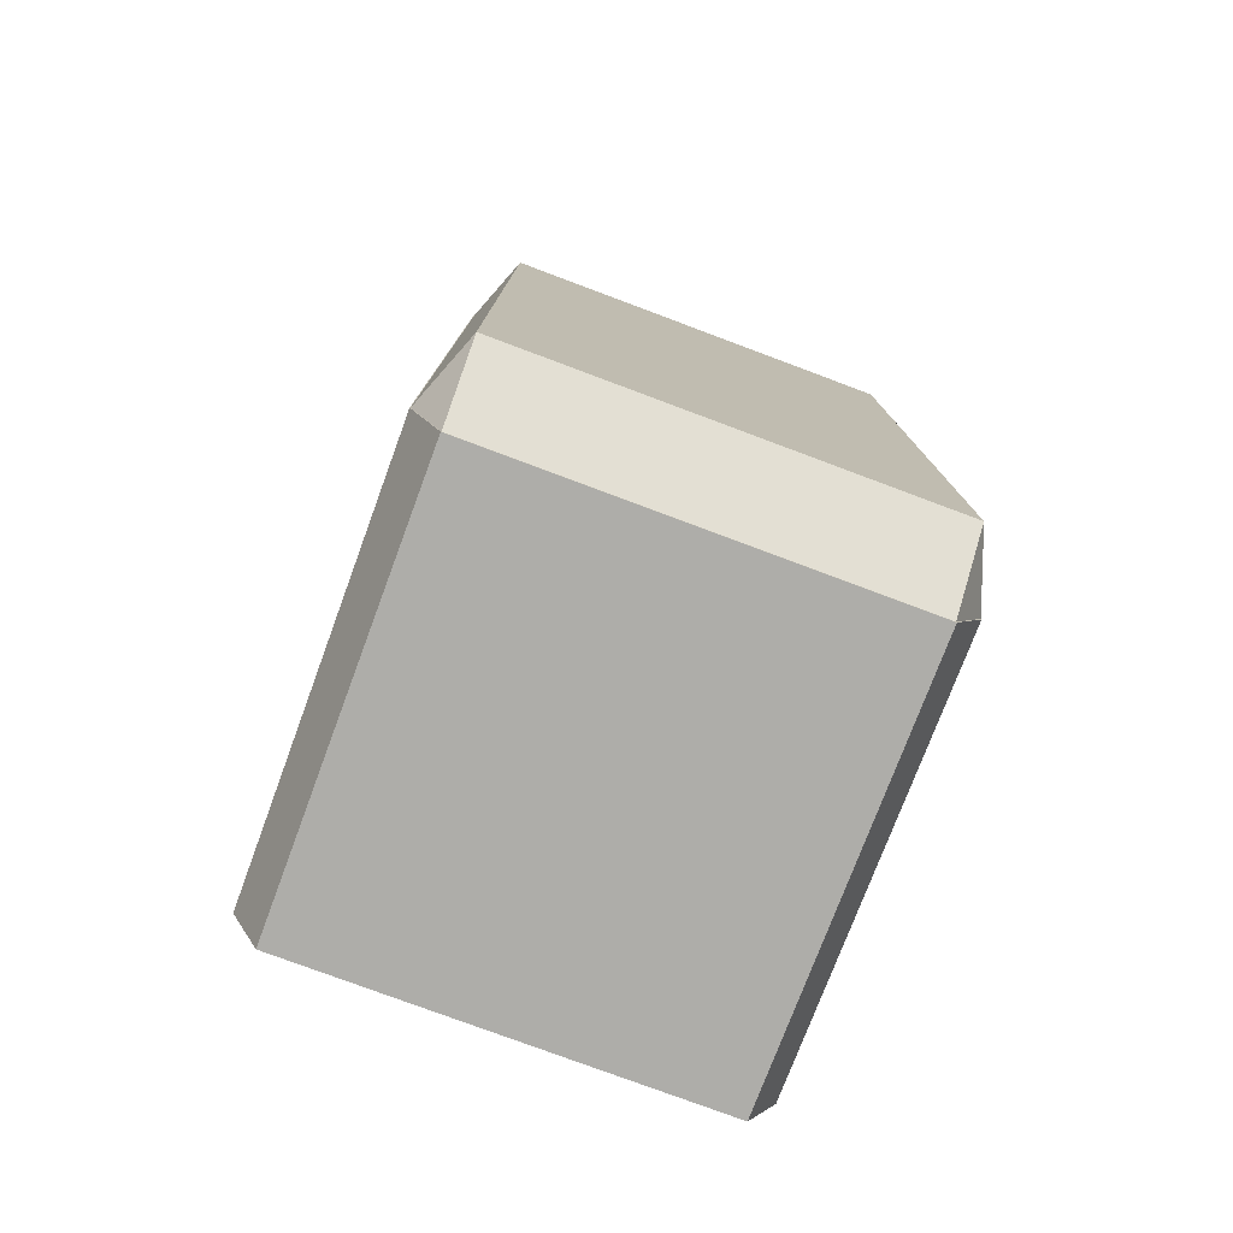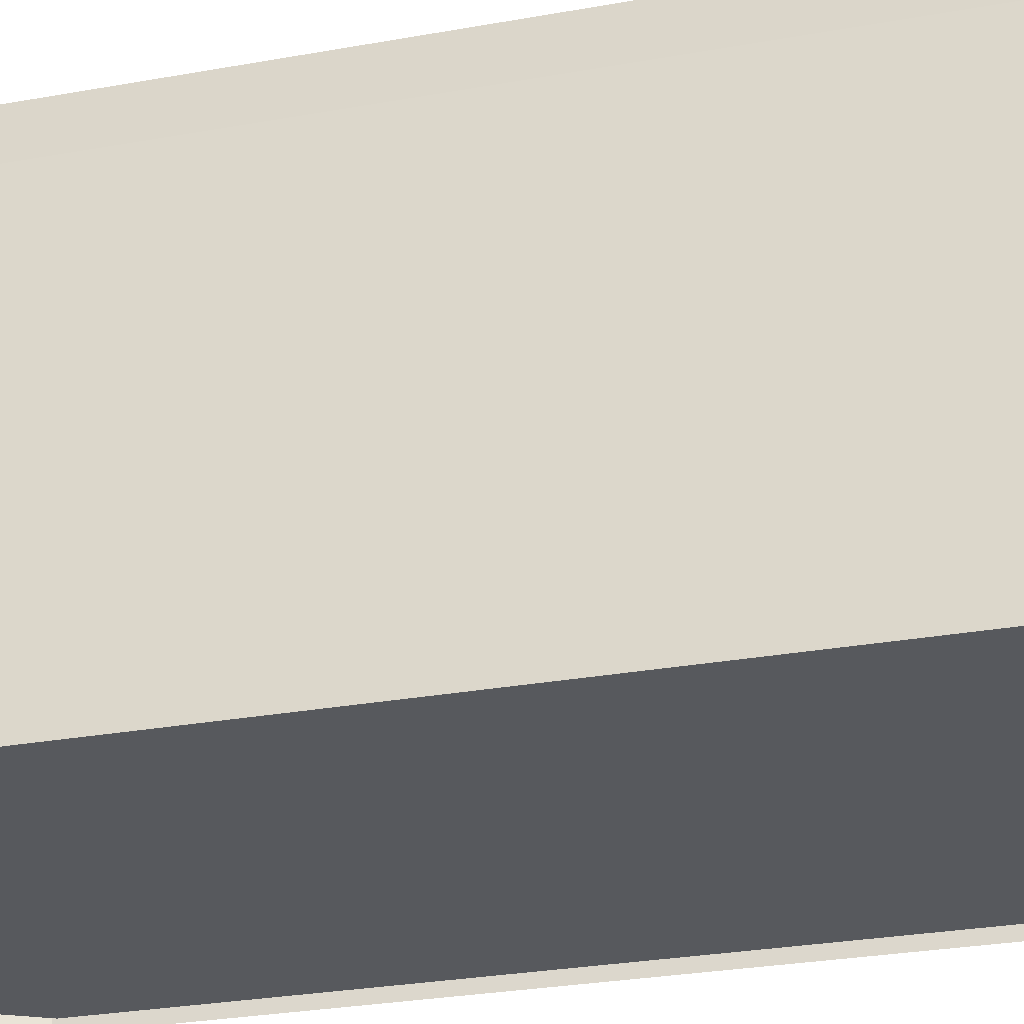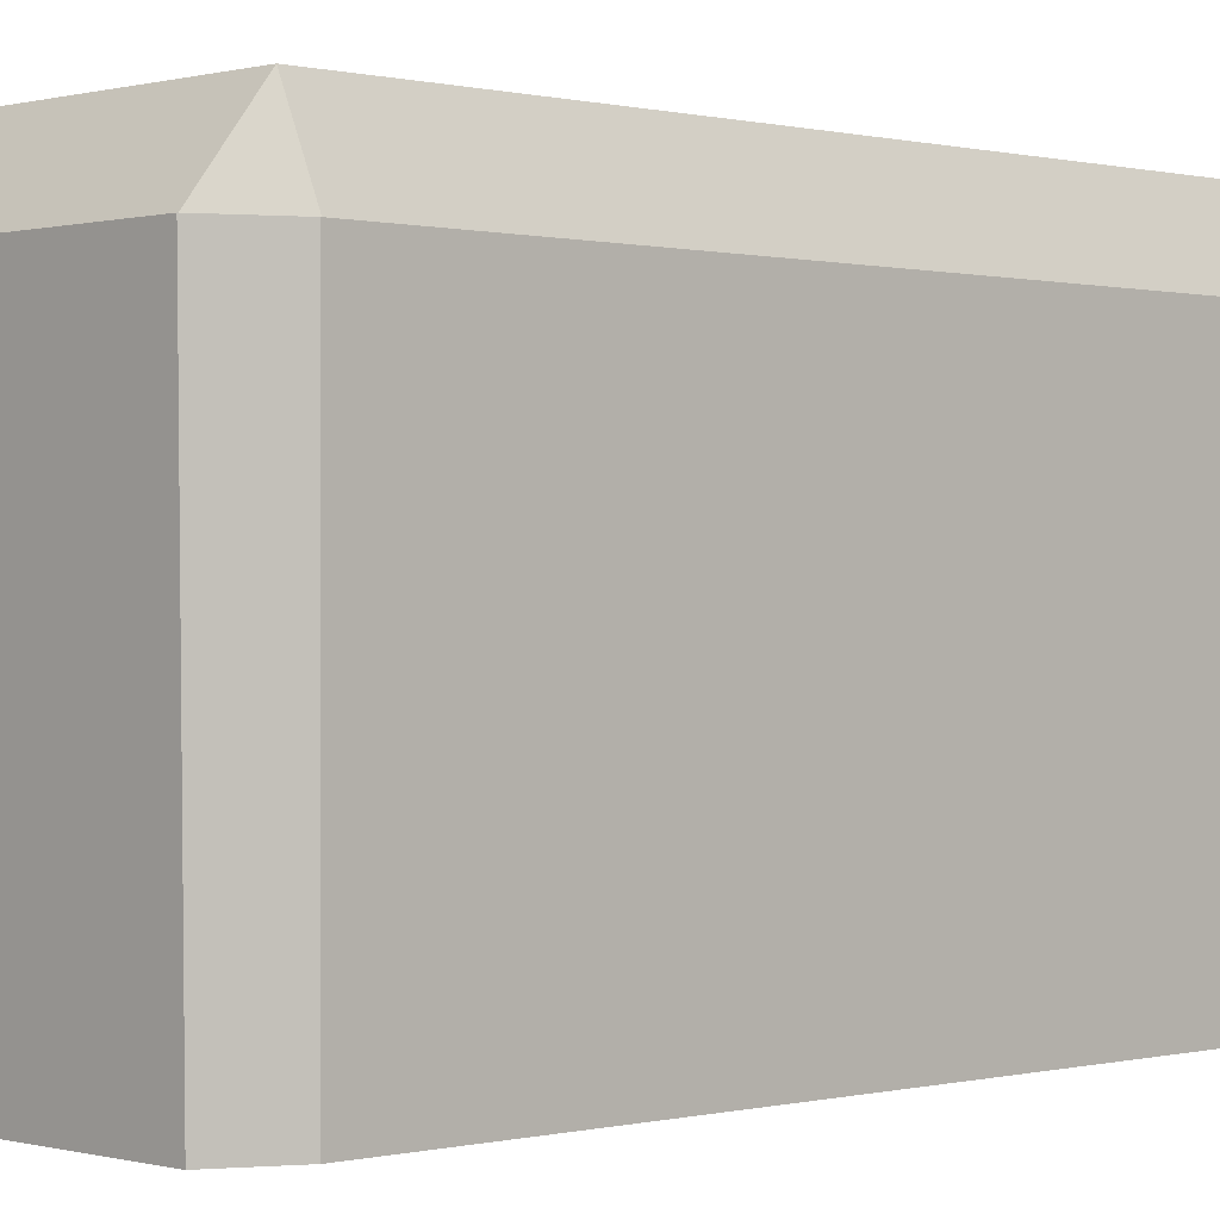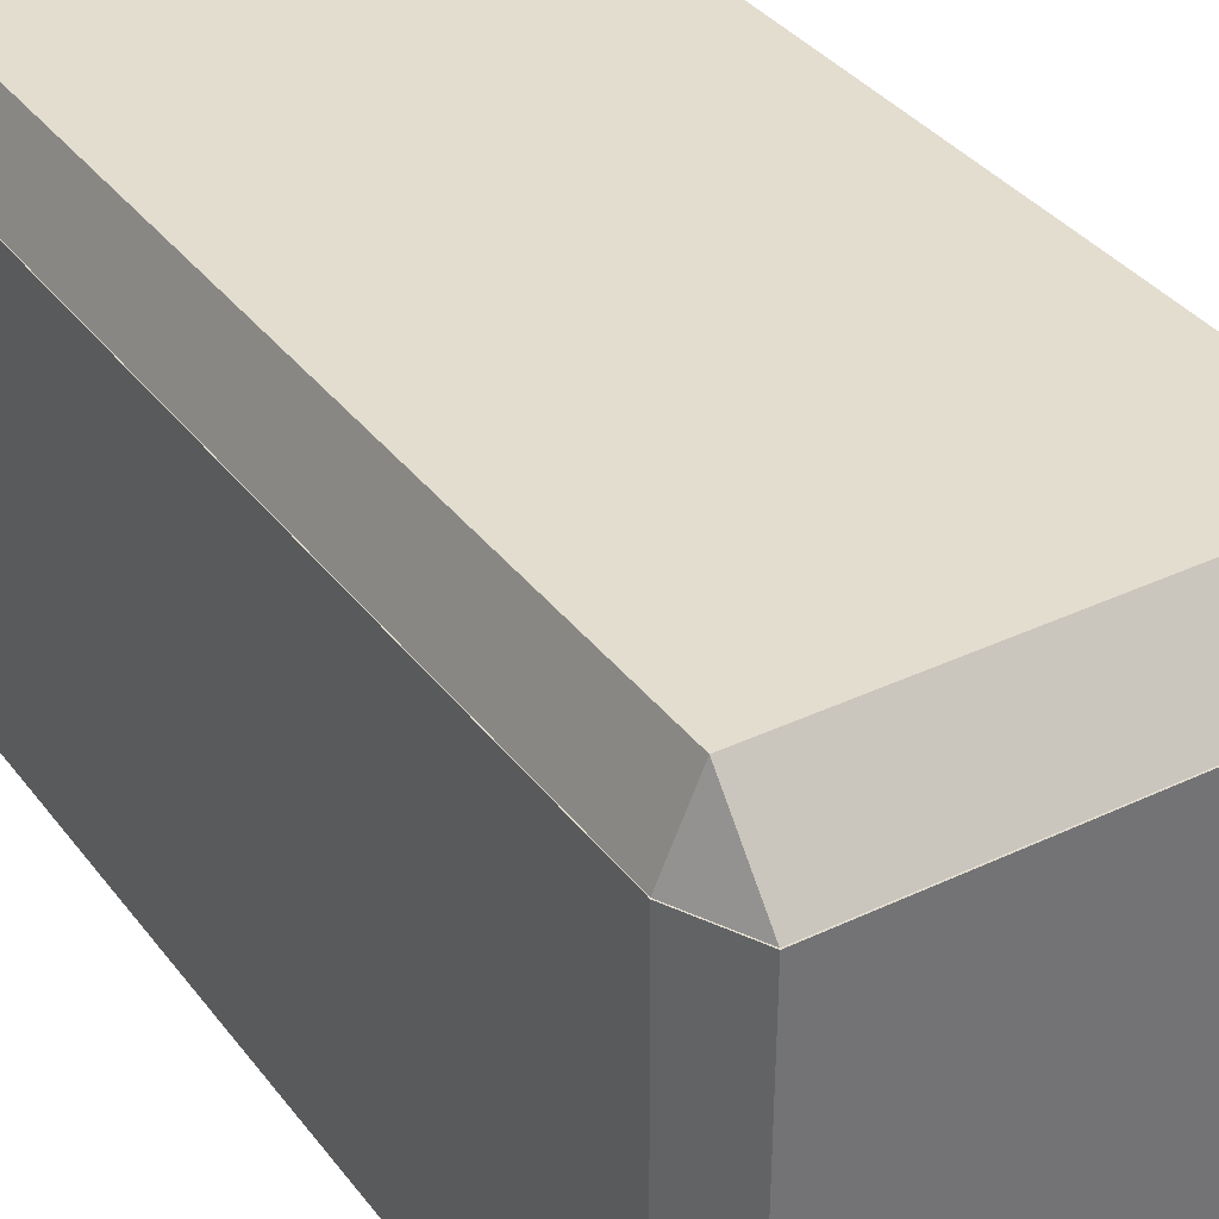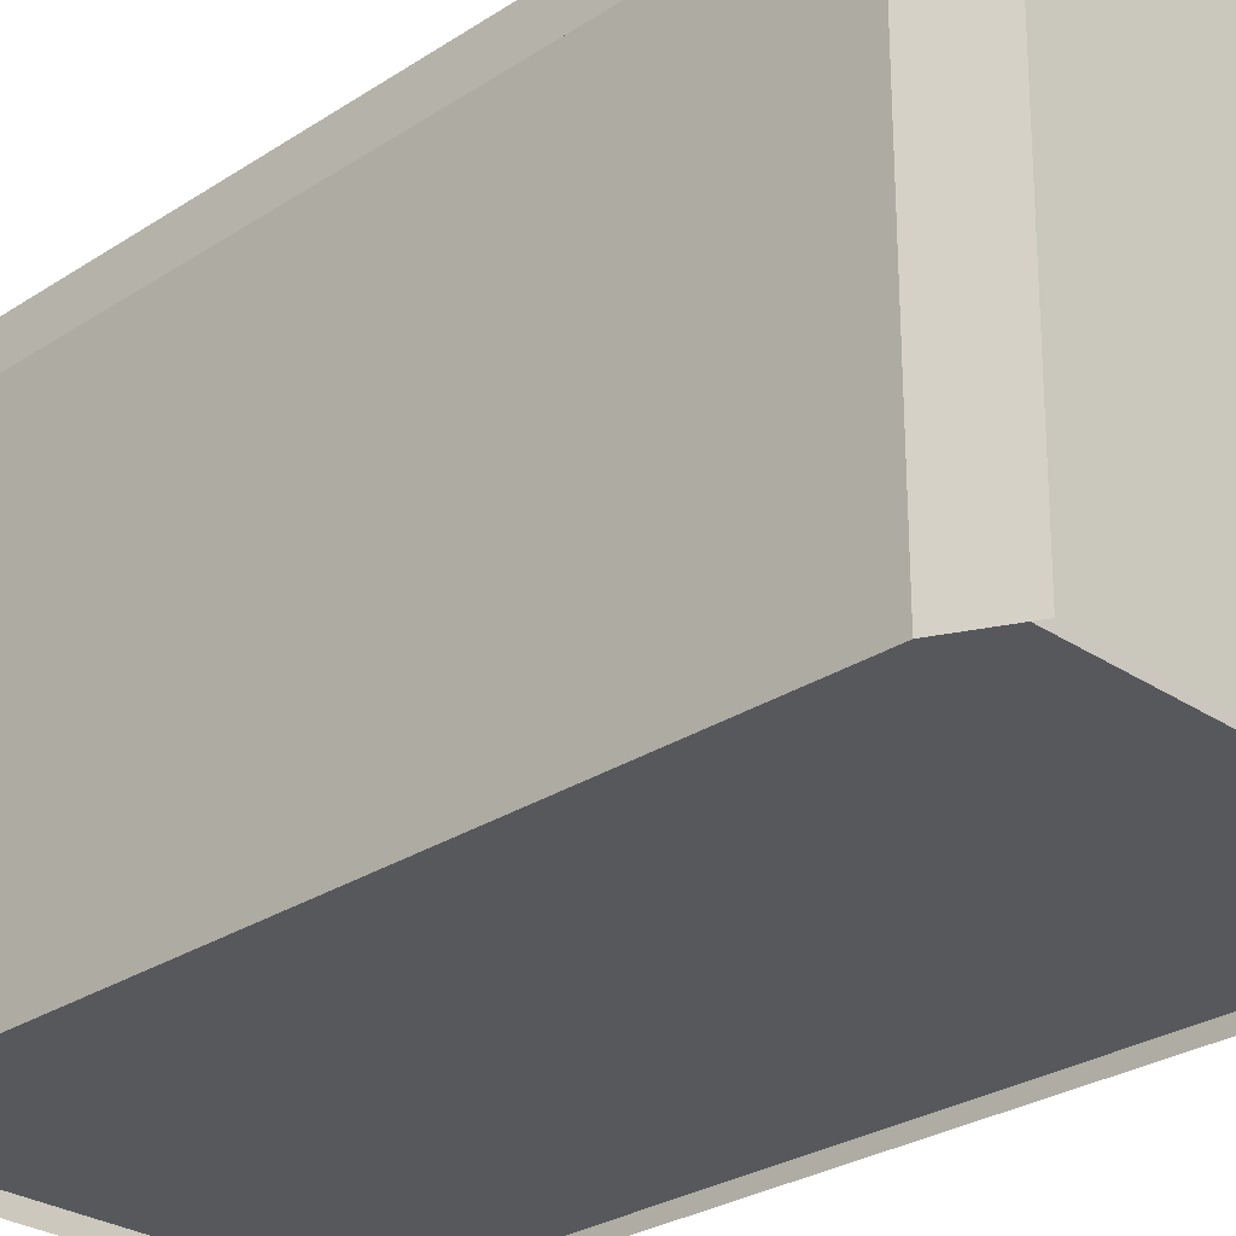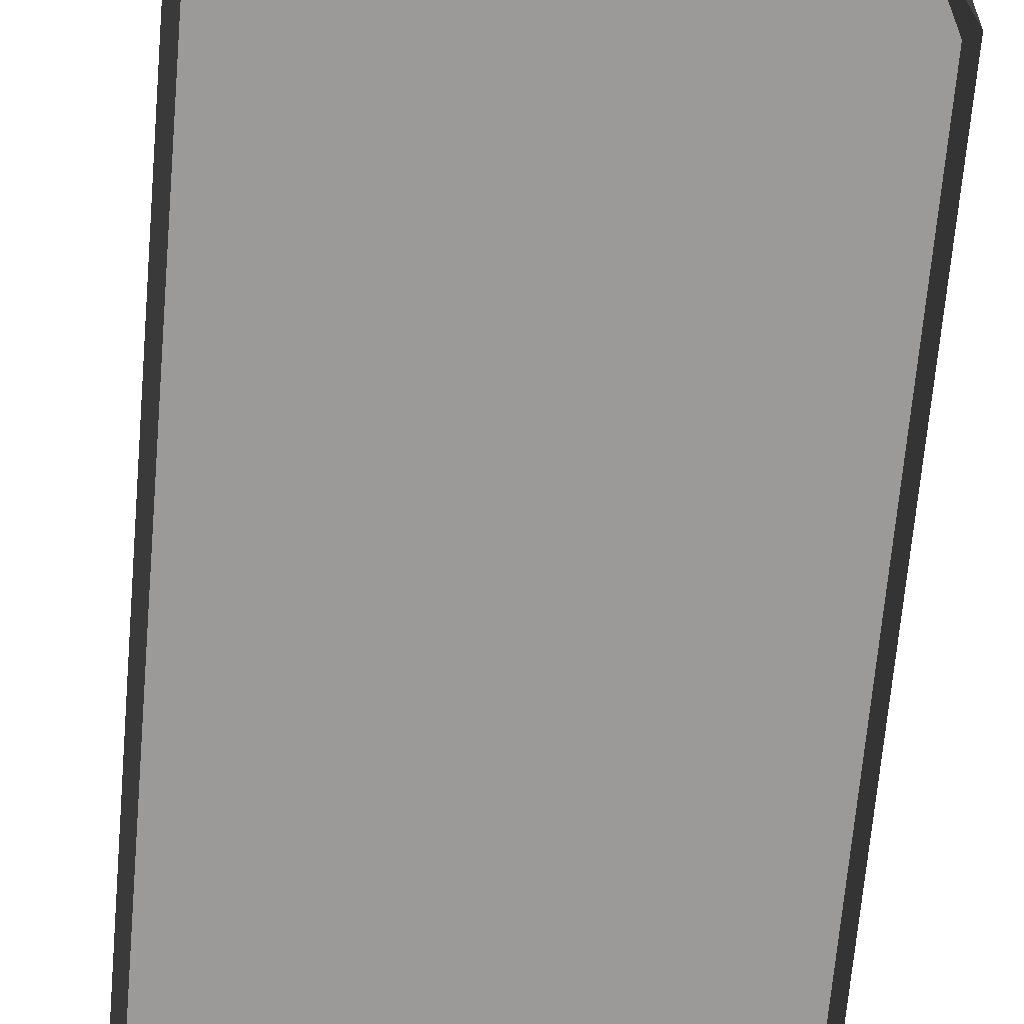
<metadata>
{"format":"obj","ext":"obj","renderer":"f3d","projection":"perspective","resolution":1024,"background":"white","views":[{"elev":-77.9,"azim":159.5,"up":"+Z"},{"elev":-29.5,"azim":-75.2,"up":"+Y"},{"elev":0.1,"azim":-134.1,"up":"+Y"},{"elev":35.6,"azim":148.0,"up":"+Y"},{"elev":-28.1,"azim":-45.4,"up":"+Y"},{"elev":-69.3,"azim":175.0,"up":"+Y"}]}
</metadata>
<code>
o chest_low_Cube.044
v 0.05 0.94 -0
v -1e-06 0.94 -0.1
v 0.05 0.94 -2
v -1e-06 0.94 -1.9
v 0.95 0.9399 -0
v 1 0.9399 -0.1
v 1 0.9399 -1.9
v 0.95 0.9399 -2
v -0.02763 0.9492 -0.07883
v 0.03941 0.9492 0.05525
v -0.02763 0.9492 -1.921
v 0.03941 0.9492 -2.055
v 1.028 0.9491 -0.07883
v 0.9606 0.9491 0.05525
v 0.9606 0.9491 -2.055
v 1.028 0.9491 -1.921
v -1e-06 0.94 -0.1
v 0.05 0.94 -0
v 0.05001 1.09 -0.1
v -1e-06 0.94 -1.9
v 0.05001 1.09 -1.9
v 0.05 0.94 -2
v 1 0.9399 -0.1
v 0.95 1.09 -0.1
v 0.95 0.9399 -0
v 0.95 0.9399 -2
v 0.95 1.09 -1.9
v 1 0.9399 -1.9
v -0.02763 0.9492 -0.07883
v 0.03941 0.9492 0.05525
v 0.03489 1.112 -0.06974
v -0.02763 0.9492 -1.921
v 0.03489 1.112 -1.93
v 0.03941 0.9492 -2.055
v 1.028 0.9491 -0.07883
v 0.9651 1.112 -0.06974
v 0.9606 0.9491 0.05525
v 0.9606 0.9491 -2.055
v 0.9651 1.112 -1.93
v 1.028 0.9491 -1.921
v 0.05 0 0
v 0 0 -0.1
v 0.05 0.95 0
v 0 0.95 -0.1
v 0 0 -1.9
v 0.05 0 -2
v 0.05 0.95 -2
v 0 0.95 -1.9
v 1 0 -0.1
v 0.95 0 0
v 0.95 0.95 0
v 1 0.95 -0.1
v 0.95 0 -2
v 1 0 -1.9
v 1 0.95 -1.9
v 0.95 0.95 -2
v -0.02863 0.95 -0.07628
v 0.03814 0.95 0.05726
v 0.03814 0.95 -2.057
v -0.02863 0.95 -1.924
v 0.9619 0.95 0.05726
v 1.029 0.95 -0.07628
v 1.029 0.95 -1.924
v 0.9619 0.95 -2.057
v -0.02223 -0.01953 -0.08159
v 0.04079 -0.01953 0.04445
v 0.04079 -0.01953 -2.044
v -0.02223 -0.01953 -1.918
v 1.022 -0.01953 -1.918
v 0.9592 -0.01953 -2.044
v 0.9592 -0.01953 0.04445
v 1.022 -0.01953 -0.08159
f 14 35 37
f 2 20 17
f 15 34 38
f 9 30 29
f 4 22 20
f 5 18 25
f 8 28 26
f 11 29 32
f 12 32 34
f 7 23 28
f 10 37 30
f 16 38 40
f 6 25 23
f 3 26 22
f 1 17 18
f 13 40 35
f 3 11 12
f 5 10 1
f 5 13 14
f 6 16 13
f 3 15 8
f 2 11 4
f 1 9 2
f 8 16 7
f 24 21 27
f 18 17 19
f 21 20 22
f 24 23 25
f 27 26 28
f 17 21 19
f 22 27 21
f 28 24 27
f 25 19 24
f 33 36 39
f 30 31 29
f 33 34 32
f 36 37 35
f 39 40 38
f 33 29 31
f 39 34 33
f 36 40 39
f 31 37 36
f 41 51 50
f 49 55 54
f 53 47 46
f 42 43 41
f 48 46 47
f 55 53 54
f 52 50 51
f 45 44 42
f 54 46 45
f 50 42 41
f 49 45 42
f 61 66 71
f 63 72 69
f 59 70 67
f 58 65 66
f 59 68 60
f 69 64 63
f 71 62 61
f 57 68 65
f 56 59 47
f 44 58 43
f 48 57 44
f 56 63 64
f 47 60 48
f 43 61 51
f 52 63 55
f 51 62 52
f 14 13 35
f 2 4 20
f 15 12 34
f 9 10 30
f 4 3 22
f 5 1 18
f 8 7 28
f 11 9 29
f 12 11 32
f 7 6 23
f 10 14 37
f 16 15 38
f 6 5 25
f 3 8 26
f 1 2 17
f 13 16 40
f 3 4 11
f 5 14 10
f 5 6 13
f 6 7 16
f 3 12 15
f 2 9 11
f 1 10 9
f 8 15 16
f 24 19 21
f 17 20 21
f 22 26 27
f 28 23 24
f 25 18 19
f 33 31 36
f 33 32 29
f 39 38 34
f 36 35 40
f 31 30 37
f 41 43 51
f 49 52 55
f 53 56 47
f 42 44 43
f 48 45 46
f 55 56 53
f 52 49 50
f 45 48 44
f 54 53 46
f 50 49 42
f 49 54 45
f 61 58 66
f 63 62 72
f 59 64 70
f 58 57 65
f 59 67 68
f 69 70 64
f 71 72 62
f 57 60 68
f 56 64 59
f 44 57 58
f 48 60 57
f 56 55 63
f 47 59 60
f 43 58 61
f 52 62 63
f 51 61 62

</code>
